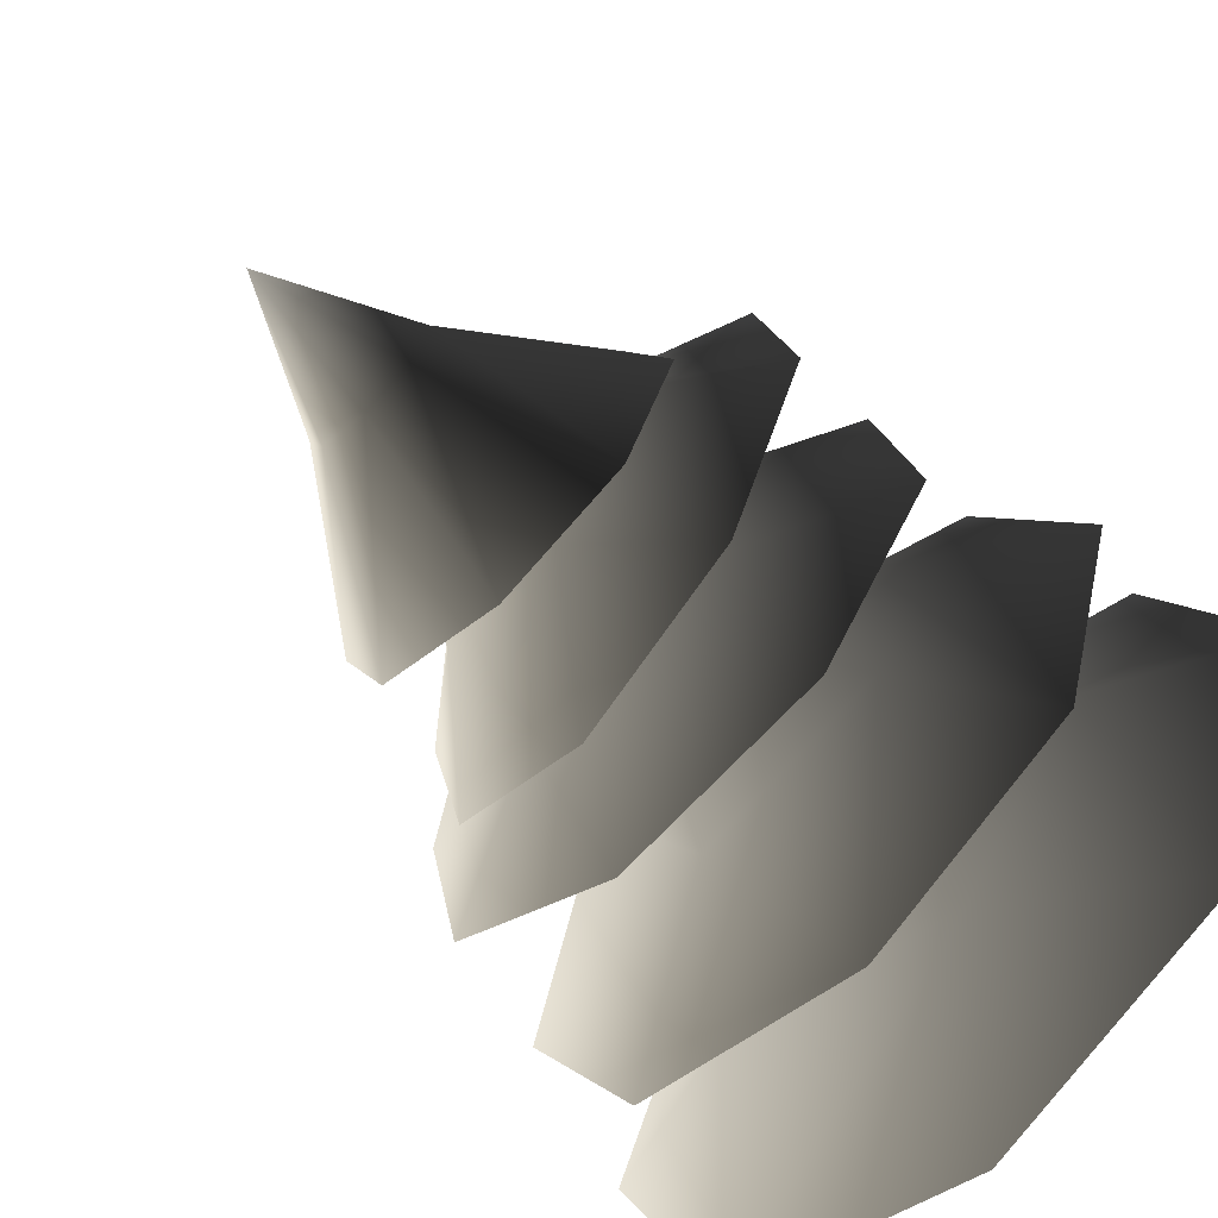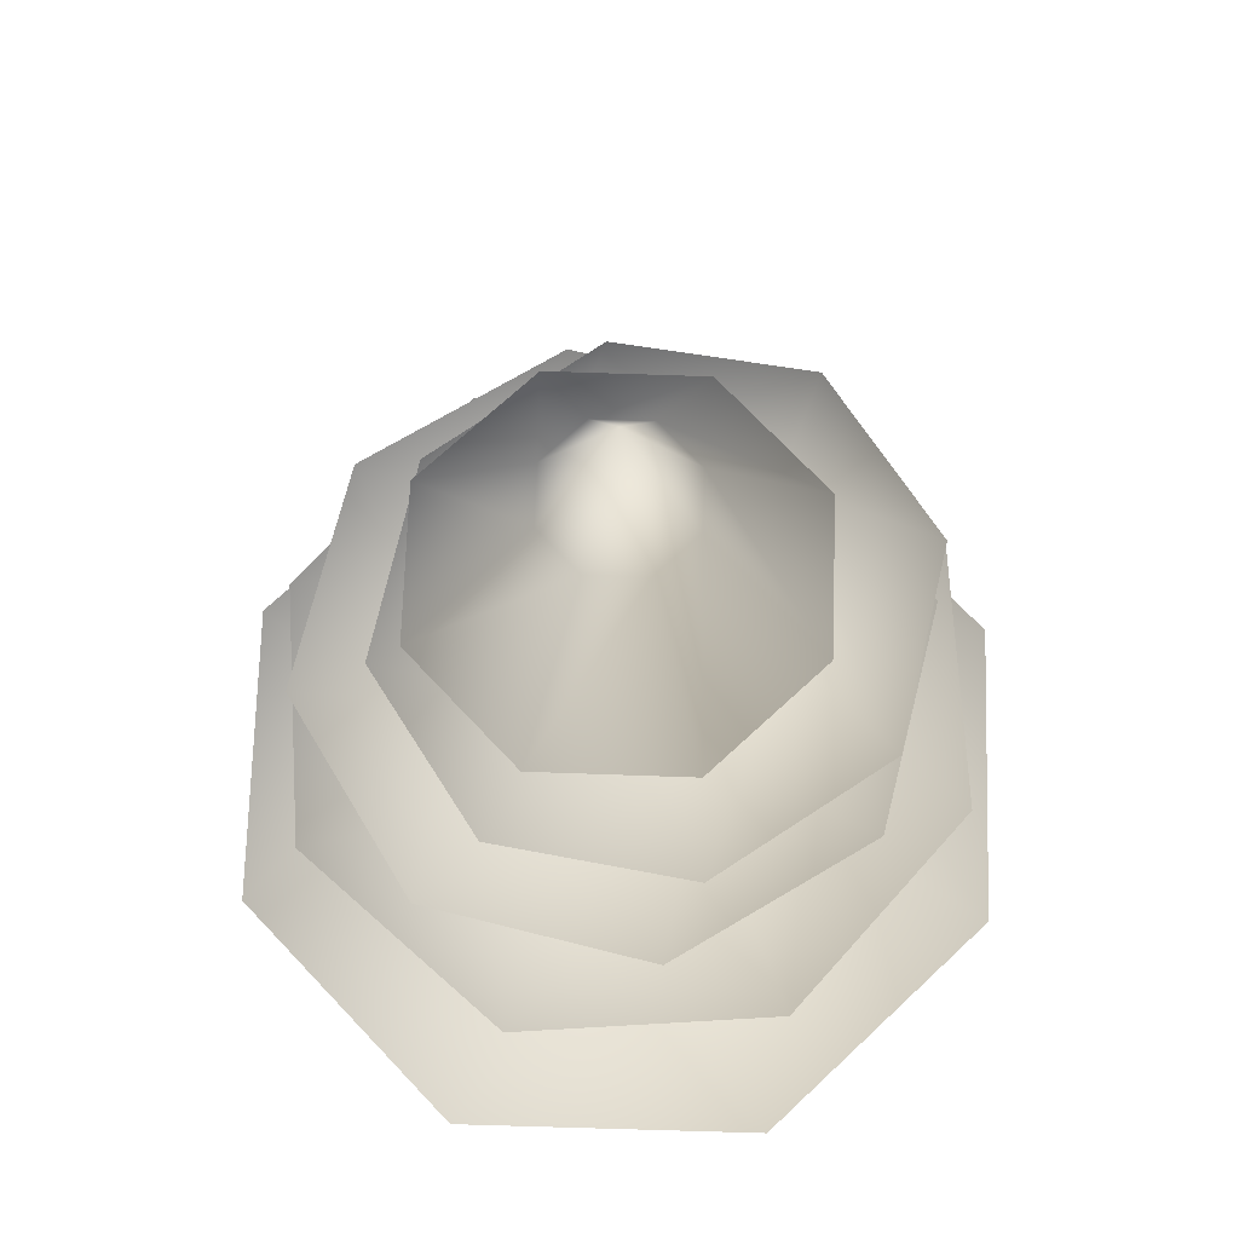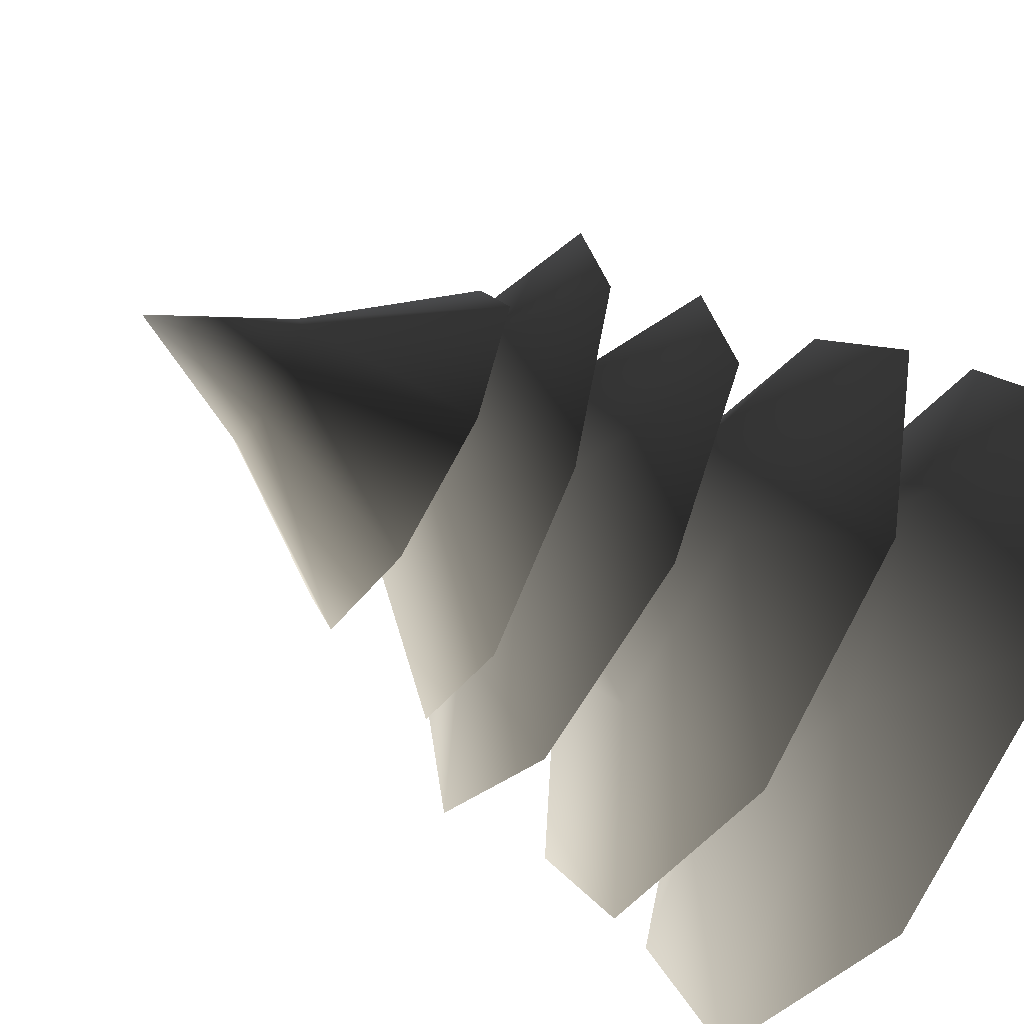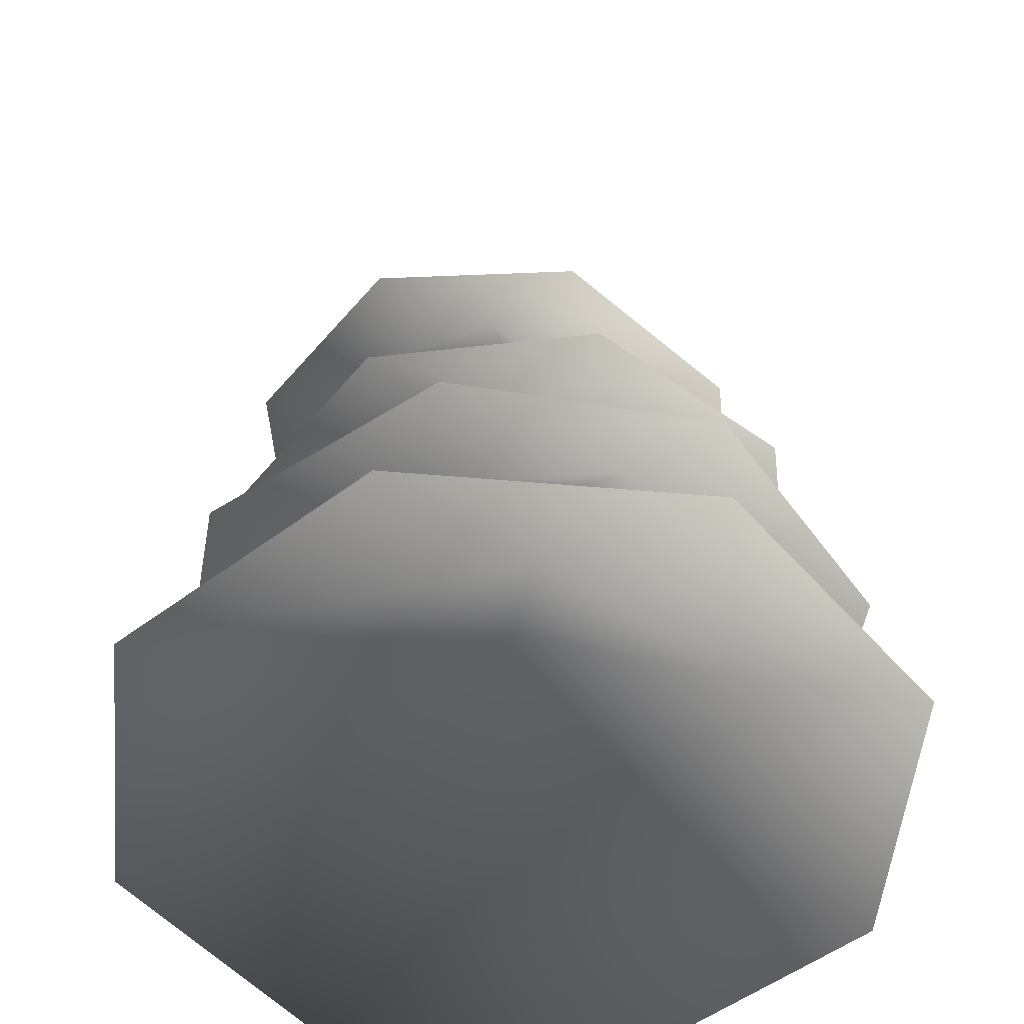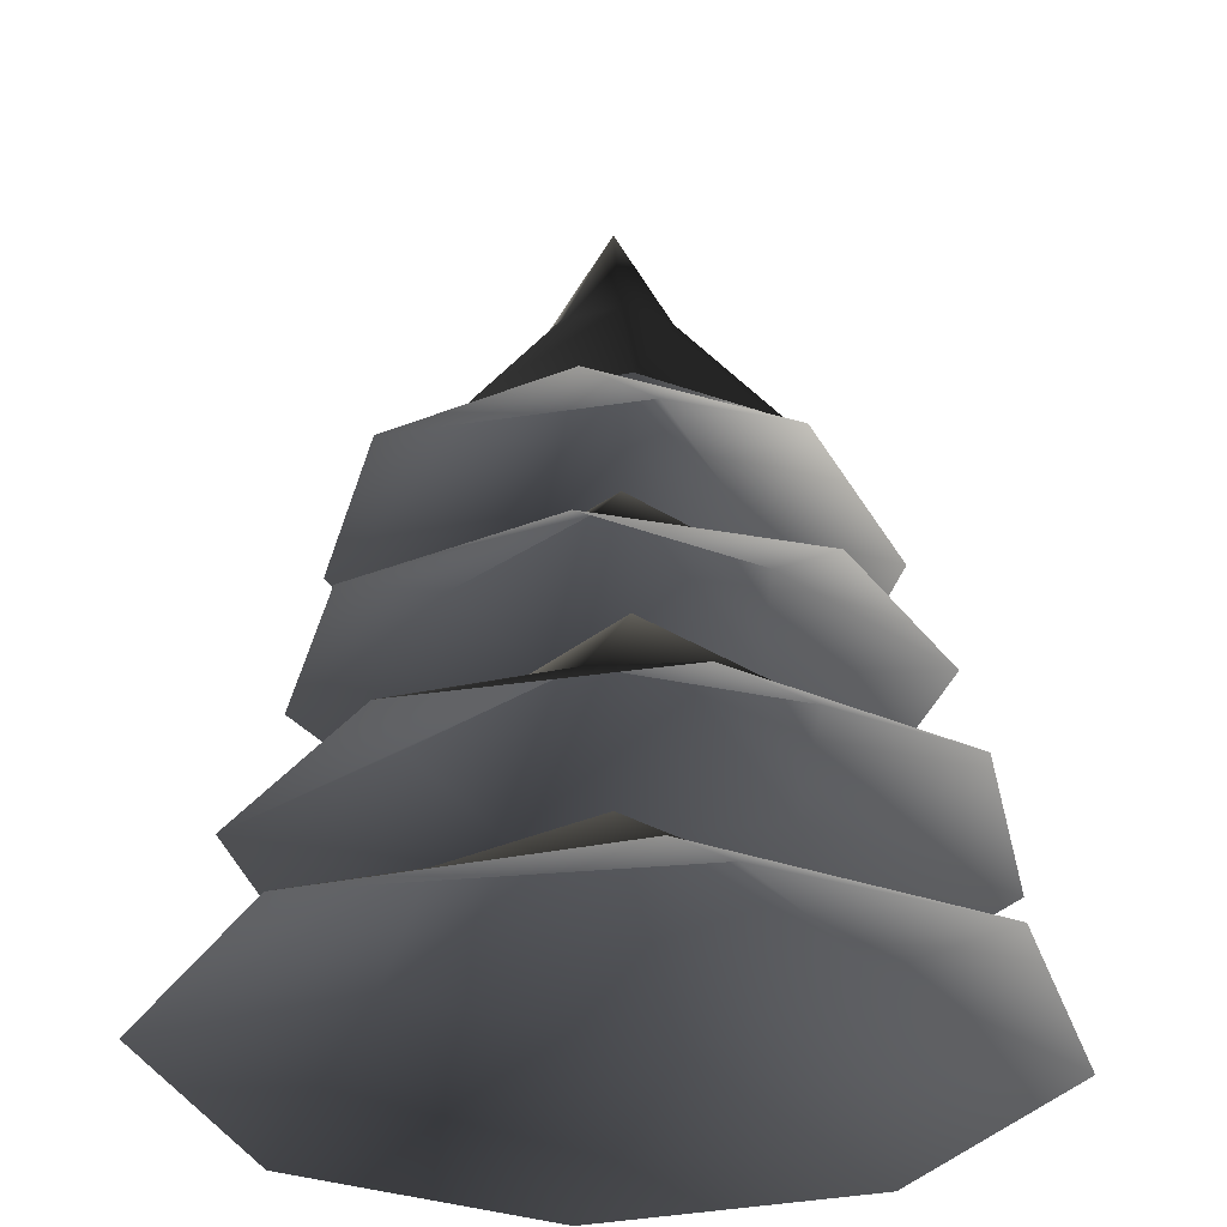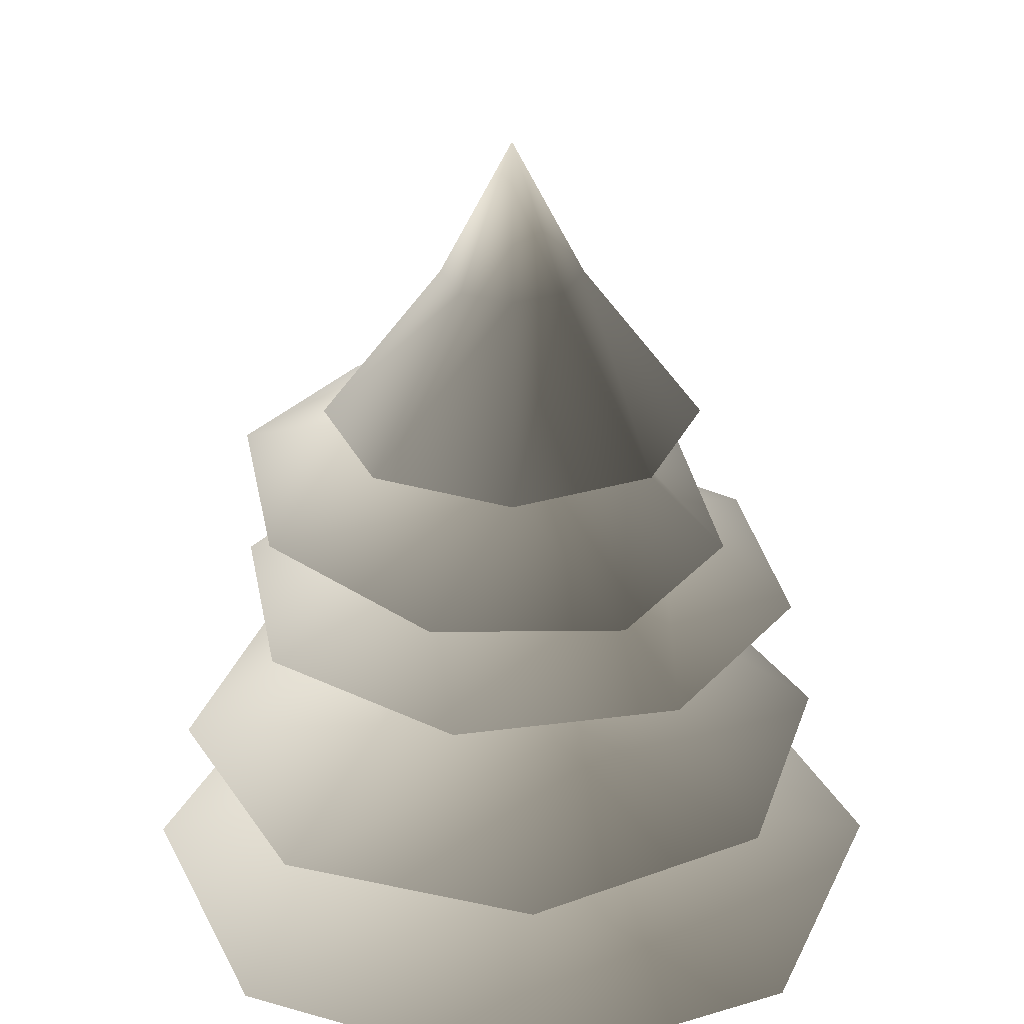
<metadata>
{"format":"obj","ext":"obj","renderer":"f3d","projection":"perspective","resolution":1024,"background":"white","views":[{"elev":-66.7,"azim":-135.7,"up":"+Z"},{"elev":70.0,"azim":-155.5,"up":"+Y"},{"elev":-59.8,"azim":-121.7,"up":"+Z"},{"elev":-51.4,"azim":-27.6,"up":"+Y"},{"elev":-31.1,"azim":-50.0,"up":"+Y"},{"elev":31.1,"azim":44.9,"up":"+Y"}]}
</metadata>
<code>
v 2.229 2.415 -0.01389
v 1.068 2.896 -0.45
v 1.566 2.415 -1.586
v -0.45 2.896 -1.068
v -0.01389 2.415 -2.229
v -1.586 2.415 -1.566
v -1.254 2.896 0.007812
v -2.229 2.415 0.01389
v -0.4367 2.896 1.073
v -1.566 2.415 1.586
v 0.01389 2.415 2.229
v 0.8922 2.896 0.8811
v 1.586 2.415 1.566
v 0 3.673 0
v 0.7697 5.457 -0.7697
v 0.2848 6.349 -0.2848
v 1.211e-06 6.349 -0.4028
v 7.412e-08 5.457 -1.089
v -0.2848 6.349 -0.2848
v -0.7697 5.457 -0.7697
v -0.4028 6.349 6.977e-07
v -1.089 5.457 -1.899e-06
v -0.2848 6.349 0.2848
v -0.7697 5.457 0.7697
v 4.013e-07 6.349 0.4028
v 1.538e-06 5.457 1.089
v 0.2848 6.349 0.2848
v 0.7697 5.457 0.7697
v 0.4028 6.349 9.976e-07
v 1.089 5.457 -1.58e-06
v 8.061e-07 7.128 -5.096e-07
v 1.482 3.358 1.322
v 0.9567 3.868 0.3851
v 1.919 3.351 -0.08712
v 0.2965 3.862 -0.868
v 1.232 3.345 -1.392
v -0.1773 3.342 -1.829
v -0.8338 3.863 -0.6041
v -1.482 3.346 -1.141
v -0.8861 3.869 0.5554
v -1.919 3.353 0.2676
v -1.232 3.36 1.573
v 0.09976 3.872 1.168
v 0.1773 3.362 2.009
v 1.346e-06 4.73 0.115
v -1.323 5.128 0.9046
v -0.5031 5.475 0.7122
v -0.4085 5.021 1.518
v 0.5287 5.308 0.5056
v 0.666 4.848 1.302
v 1.271 4.71 0.3852
v 0.5759 5.257 -0.361
v 1.052 4.688 -0.6968
v -0.2408 5.366 -0.6454
v 0.1378 4.795 -1.31
v -0.9367 4.968 -1.095
v -0.8834 5.492 -0.06888
v -1.542 5.106 -0.1774
v 0.01566 6.138 0.05303
v 1.425 4.34 -0.8986
v 0.5214 4.779 -0.7078
v 0.3811 4.334 -1.619
v -0.6765 4.773 -0.488
v -0.8664 4.328 -1.39
v -1.587 4.326 -0.346
v -0.7504 4.774 0.5074
v -1.358 4.329 0.9015
v 0.1878 4.779 0.8482
v -0.3138 4.336 1.622
v 0.9337 4.341 1.393
v 0.9438 4.782 0.1965
v 1.654 4.343 0.349
v 0.05396 5.52 0.007841
g Tree_conf2_(14)_1703_155
f 1 3 2
f 3 4 2
f 3 5 4
f 5 6 4
f 6 7 4
f 6 8 7
f 8 9 7
f 8 10 9
f 10 11 9
f 11 12 9
f 11 13 12
f 13 2 12
f 13 1 2
f 2 4 14
f 4 7 14
f 7 9 14
f 9 12 14
f 12 2 14
f 15 17 16
f 15 18 17
f 18 19 17
f 18 20 19
f 20 21 19
f 20 22 21
f 22 23 21
f 22 24 23
f 24 25 23
f 24 26 25
f 26 27 25
f 26 28 27
f 28 29 27
f 28 30 29
f 30 16 29
f 30 15 16
f 16 17 31
f 17 19 31
f 19 21 31
f 21 23 31
f 23 25 31
f 25 27 31
f 27 29 31
f 29 16 31
f 32 34 33
f 34 35 33
f 34 36 35
f 36 37 35
f 37 38 35
f 37 39 38
f 39 40 38
f 39 41 40
f 41 42 40
f 42 43 40
f 42 44 43
f 44 33 43
f 44 32 33
f 33 35 45
f 35 38 45
f 38 40 45
f 40 43 45
f 43 33 45
f 46 48 47
f 48 49 47
f 48 50 49
f 50 51 49
f 51 52 49
f 51 53 52
f 53 54 52
f 53 55 54
f 55 56 54
f 56 57 54
f 56 58 57
f 58 47 57
f 58 46 47
f 47 49 59
f 49 52 59
f 52 54 59
f 54 57 59
f 57 47 59
f 60 62 61
f 62 63 61
f 62 64 63
f 64 65 63
f 65 66 63
f 65 67 66
f 67 68 66
f 67 69 68
f 69 70 68
f 70 71 68
f 70 72 71
f 72 61 71
f 72 60 61
f 61 63 73
f 63 66 73
f 66 68 73
f 68 71 73
f 71 61 73

</code>
